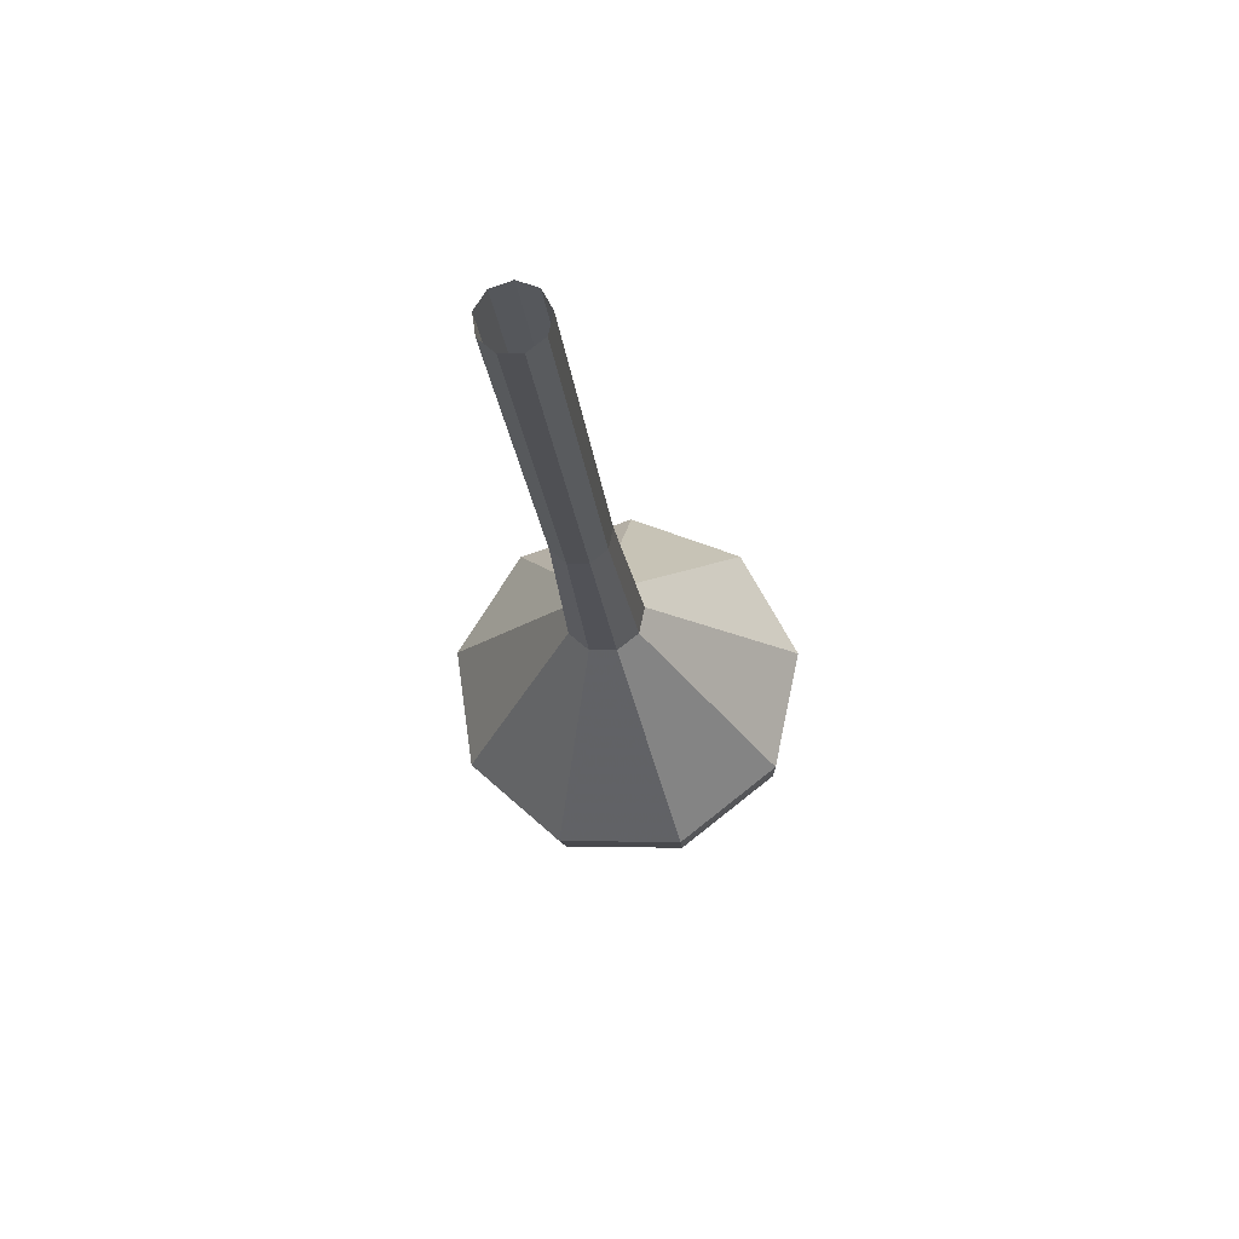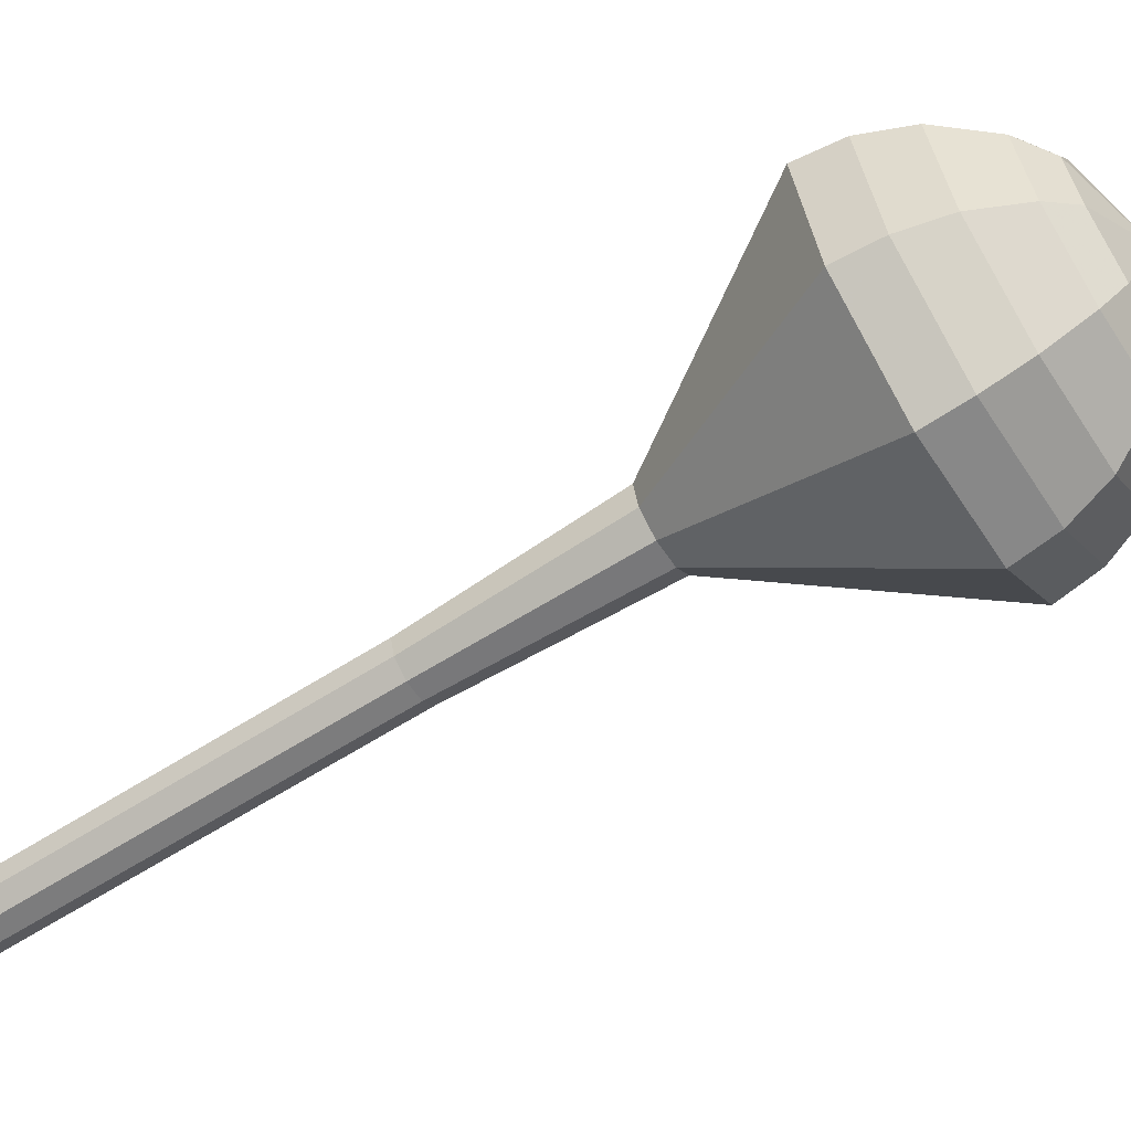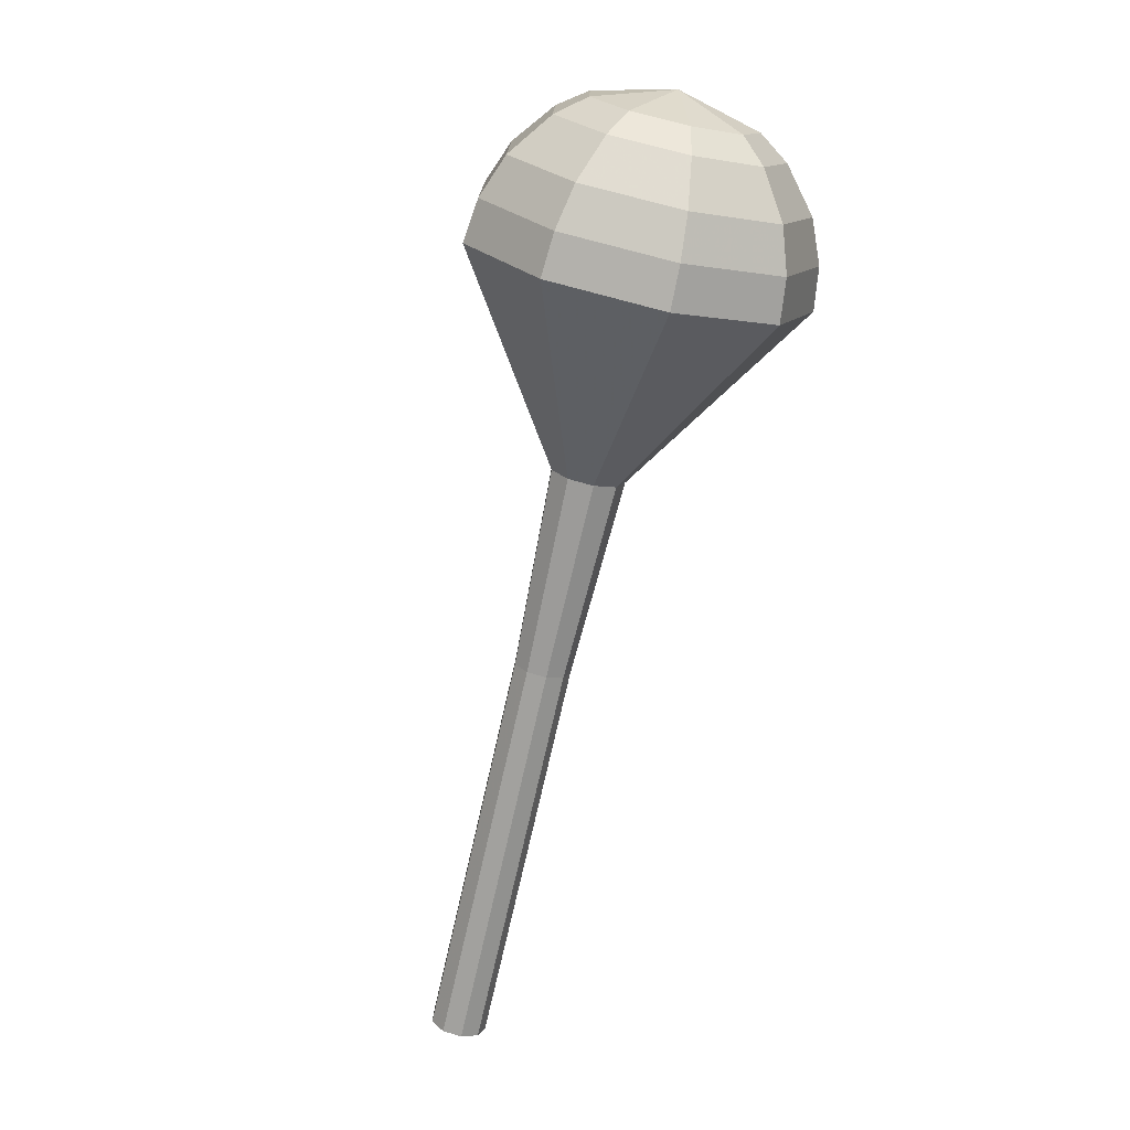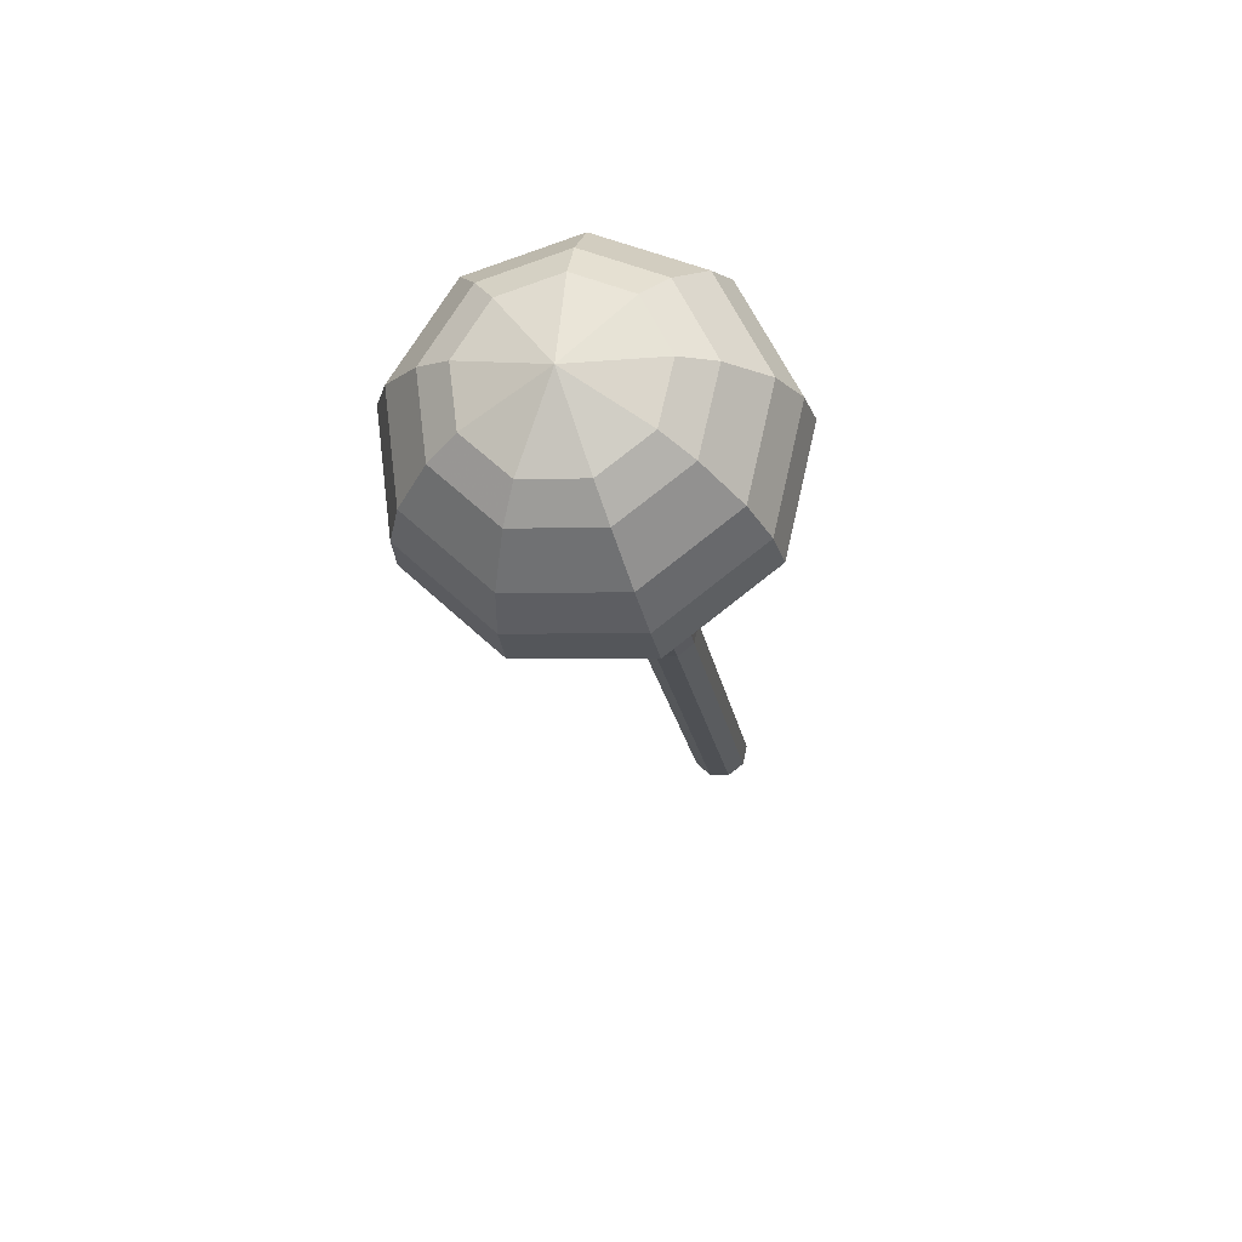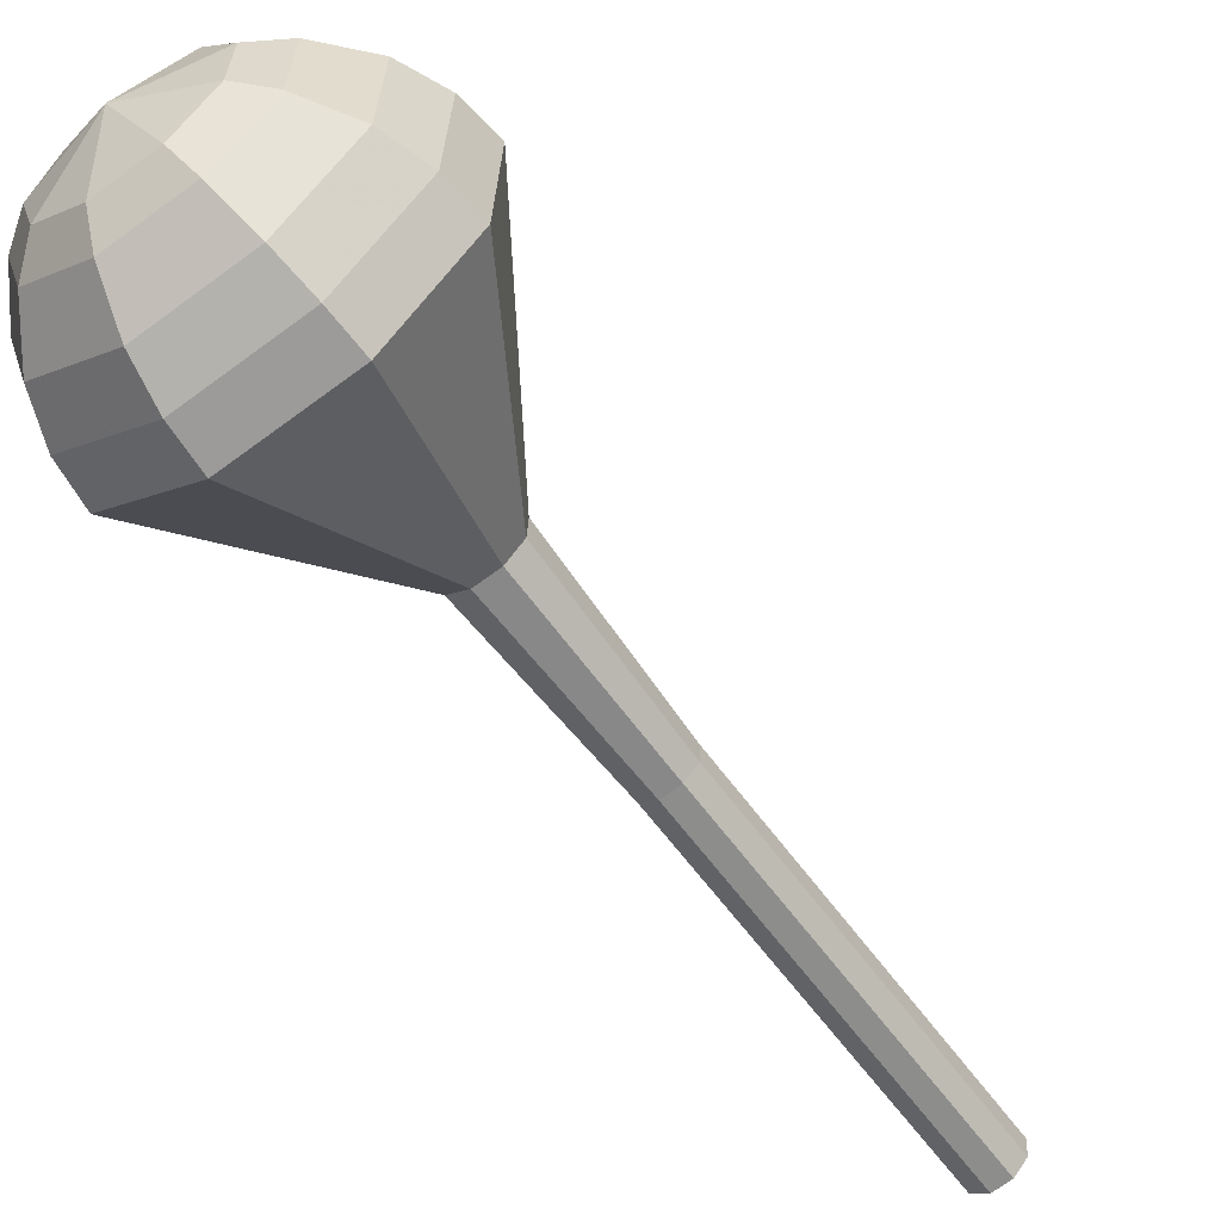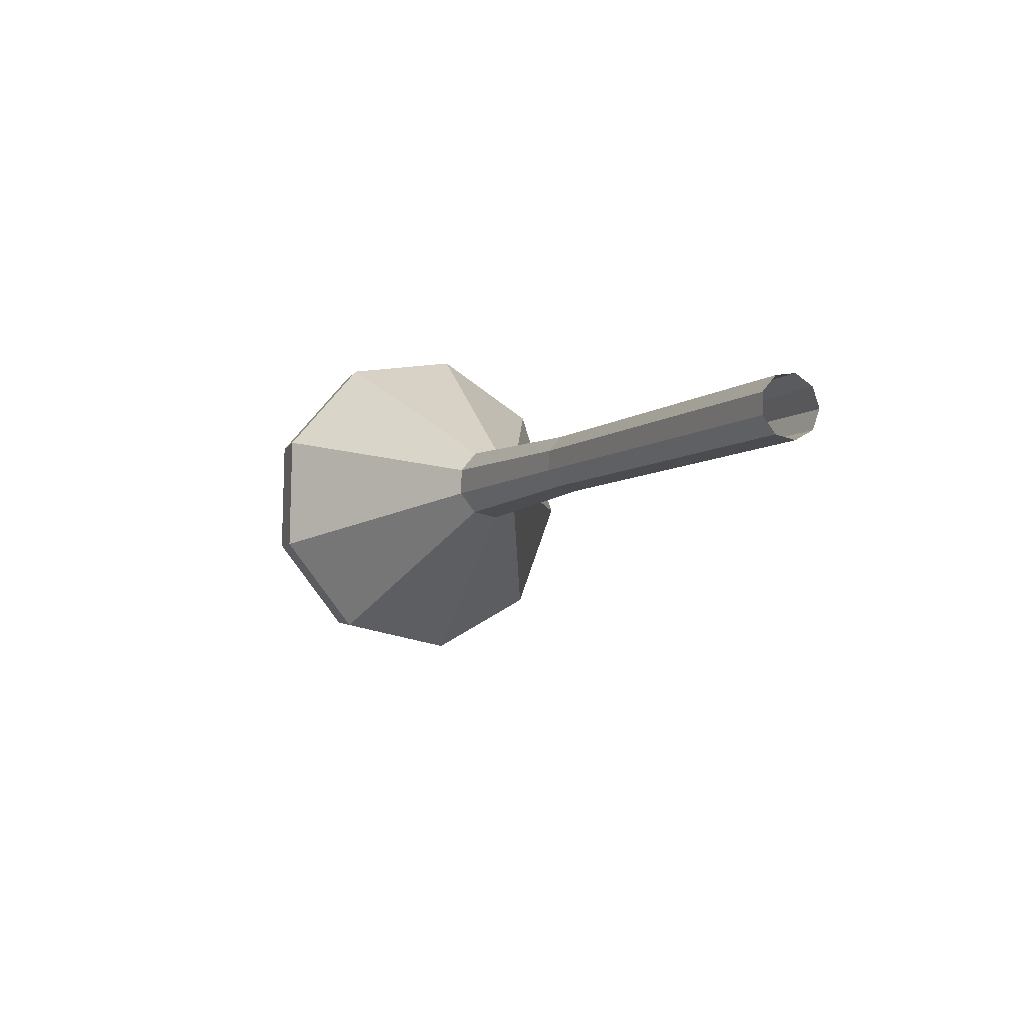
<metadata>
{"format":"obj","ext":"obj","renderer":"f3d","projection":"perspective","resolution":1024,"background":"white","views":[{"elev":-74.6,"azim":-25.3,"up":"+Z"},{"elev":-2.7,"azim":-50.4,"up":"+Y"},{"elev":-15.5,"azim":122.6,"up":"+Z"},{"elev":36.6,"azim":160.7,"up":"+Z"},{"elev":-24.7,"azim":63.3,"up":"+Y"},{"elev":-70.2,"azim":-81.8,"up":"+Z"}]}
</metadata>
<code>
g tube1
v 114.4 102.7 163.2
v 114.5 103.4 162.7
v 114.1 104.1 162.5
v 113.3 104.5 162.6
v 112.6 104.3 162.9
v 112.2 103.8 163.4
v 112.3 103 163.8
v 112.9 102.4 163.9
v 113.8 102.3 163.6
v 114.4 102.7 163.2
v 115.8 104.7 166.8
v 116 105.4 166.3
v 115.6 106.2 166.1
v 114.8 106.5 166.2
v 114 106.4 166.5
v 113.6 105.8 167
v 113.8 105.1 167.4
v 114.4 104.5 167.5
v 115.2 104.4 167.2
v 115.8 104.7 166.8
v 117.3 106.8 170.4
v 117.4 107.5 169.9
v 117 108.2 169.7
v 116.3 108.6 169.8
v 115.5 108.5 170.1
v 115.1 107.9 170.6
v 115.2 107.2 171
v 115.9 106.6 171.1
v 116.7 106.4 170.8
v 117.3 106.8 170.4
v 118.7 108.9 174
v 118.9 109.6 173.5
v 118.5 110.3 173.3
v 117.7 110.7 173.4
v 117 110.6 173.7
v 116.6 110 174.2
v 116.7 109.2 174.6
v 117.3 108.7 174.7
v 118.1 108.5 174.4
v 118.7 108.9 174
v 120.2 111 177.6
v 120.3 111.7 177.1
v 119.9 112.4 176.9
v 119.2 112.8 177
v 118.4 112.6 177.3
v 118 112.1 177.8
v 118.2 111.3 178.2
v 118.8 110.7 178.3
v 119.6 110.6 178.1
v 120.2 111 177.6
v 123.4 114.9 184.8
v 123.6 115.8 184.2
v 123.1 116.8 183.9
v 122.1 117.3 184
v 121.1 117.1 184.5
v 120.6 116.3 185.1
v 120.8 115.4 185.6
v 121.6 114.6 185.7
v 122.6 114.4 185.4
v 123.4 114.9 184.8
v 131.1 115.7 192
v 132 119.9 189.2
v 129.5 124.2 187.7
v 125 126.5 188.3
v 120.4 125.8 190.5
v 118 122.3 193.5
v 118.9 117.8 195.7
v 122.6 114.3 196.3
v 127.4 113.5 194.8
v 131.1 115.7 192
v 131.6 116.7 193.5
v 132.4 120.8 190.8
v 130 124.9 189.4
v 125.6 127.2 189.9
v 121.2 126.5 192.1
v 118.9 123.1 195
v 119.7 118.8 197.2
v 123.3 115.4 197.7
v 128 114.6 196.2
v 131.6 116.7 193.5
v 131.6 118 195.1
v 132.3 121.7 192.7
v 130.2 125.4 191.4
v 126.2 127.4 191.8
v 122.3 126.8 193.8
v 120.2 123.8 196.3
v 120.9 119.9 198.3
v 124.2 116.8 198.7
v 128.4 116.1 197.5
v 131.6 118 195.1
v 130.9 119.8 196.6
v 131.5 122.6 194.8
v 129.9 125.4 193.8
v 126.8 127 194.1
v 123.8 126.5 195.6
v 122.2 124.2 197.6
v 122.8 121.2 199.1
v 125.3 118.9 199.4
v 128.5 118.3 198.4
v 130.9 119.8 196.6
v 130.1 121 197.4
v 130.5 123.1 196
v 129.4 125.1 195.3
v 127.2 126.2 195.6
v 125 125.9 196.7
v 123.8 124.2 198.1
v 124.2 122 199.2
v 126 120.3 199.4
v 128.4 119.9 198.7
v 130.1 121 197.4
v 127.5 123.5 198.1
v 127.5 123.5 198.1
v 127.5 123.5 198.1
v 127.5 123.5 198.1
v 127.5 123.5 198.1
v 127.5 123.5 198.1
v 127.5 123.5 198.1
v 127.5 123.5 198.1
v 127.5 123.5 198.1
v 127.5 123.5 198.1
f 1 2 12
f 12 11 1
f 2 3 13
f 13 12 2
f 3 4 14
f 14 13 3
f 4 5 15
f 15 14 4
f 5 6 16
f 16 15 5
f 6 7 17
f 17 16 6
f 7 8 18
f 18 17 7
f 8 9 19
f 19 18 8
f 9 10 20
f 20 19 9
f 11 12 22
f 22 21 11
f 12 13 23
f 23 22 12
f 13 14 24
f 24 23 13
f 14 15 25
f 25 24 14
f 15 16 26
f 26 25 15
f 16 17 27
f 27 26 16
f 17 18 28
f 28 27 17
f 18 19 29
f 29 28 18
f 19 20 30
f 30 29 19
f 21 22 32
f 32 31 21
f 22 23 33
f 33 32 22
f 23 24 34
f 34 33 23
f 24 25 35
f 35 34 24
f 25 26 36
f 36 35 25
f 26 27 37
f 37 36 26
f 27 28 38
f 38 37 27
f 28 29 39
f 39 38 28
f 29 30 40
f 40 39 29
f 31 32 42
f 42 41 31
f 32 33 43
f 43 42 32
f 33 34 44
f 44 43 33
f 34 35 45
f 45 44 34
f 35 36 46
f 46 45 35
f 36 37 47
f 47 46 36
f 37 38 48
f 48 47 37
f 38 39 49
f 49 48 38
f 39 40 50
f 50 49 39
f 41 42 52
f 52 51 41
f 42 43 53
f 53 52 42
f 43 44 54
f 54 53 43
f 44 45 55
f 55 54 44
f 45 46 56
f 56 55 45
f 46 47 57
f 57 56 46
f 47 48 58
f 58 57 47
f 48 49 59
f 59 58 48
f 49 50 60
f 60 59 49
f 51 52 62
f 62 61 51
f 52 53 63
f 63 62 52
f 53 54 64
f 64 63 53
f 54 55 65
f 65 64 54
f 55 56 66
f 66 65 55
f 56 57 67
f 67 66 56
f 57 58 68
f 68 67 57
f 58 59 69
f 69 68 58
f 59 60 70
f 70 69 59
f 61 62 72
f 72 71 61
f 62 63 73
f 73 72 62
f 63 64 74
f 74 73 63
f 64 65 75
f 75 74 64
f 65 66 76
f 76 75 65
f 66 67 77
f 77 76 66
f 67 68 78
f 78 77 67
f 68 69 79
f 79 78 68
f 69 70 80
f 80 79 69
f 71 72 82
f 82 81 71
f 72 73 83
f 83 82 72
f 73 74 84
f 84 83 73
f 74 75 85
f 85 84 74
f 75 76 86
f 86 85 75
f 76 77 87
f 87 86 76
f 77 78 88
f 88 87 77
f 78 79 89
f 89 88 78
f 79 80 90
f 90 89 79
f 81 82 92
f 92 91 81
f 82 83 93
f 93 92 82
f 83 84 94
f 94 93 83
f 84 85 95
f 95 94 84
f 85 86 96
f 96 95 85
f 86 87 97
f 97 96 86
f 87 88 98
f 98 97 87
f 88 89 99
f 99 98 88
f 89 90 100
f 100 99 89
f 91 92 102
f 102 101 91
f 92 93 103
f 103 102 92
f 93 94 104
f 104 103 93
f 94 95 105
f 105 104 94
f 95 96 106
f 106 105 95
f 96 97 107
f 107 106 96
f 97 98 108
f 108 107 97
f 98 99 109
f 109 108 98
f 99 100 110
f 110 109 99
f 101 102 112
f 112 111 101
f 102 103 113
f 113 112 102
f 103 104 114
f 114 113 103
f 104 105 115
f 115 114 104
f 105 106 116
f 116 115 105
f 106 107 117
f 117 116 106
f 107 108 118
f 118 117 107
f 108 109 119
f 119 118 108
f 109 110 120
f 120 119 109
g

</code>
